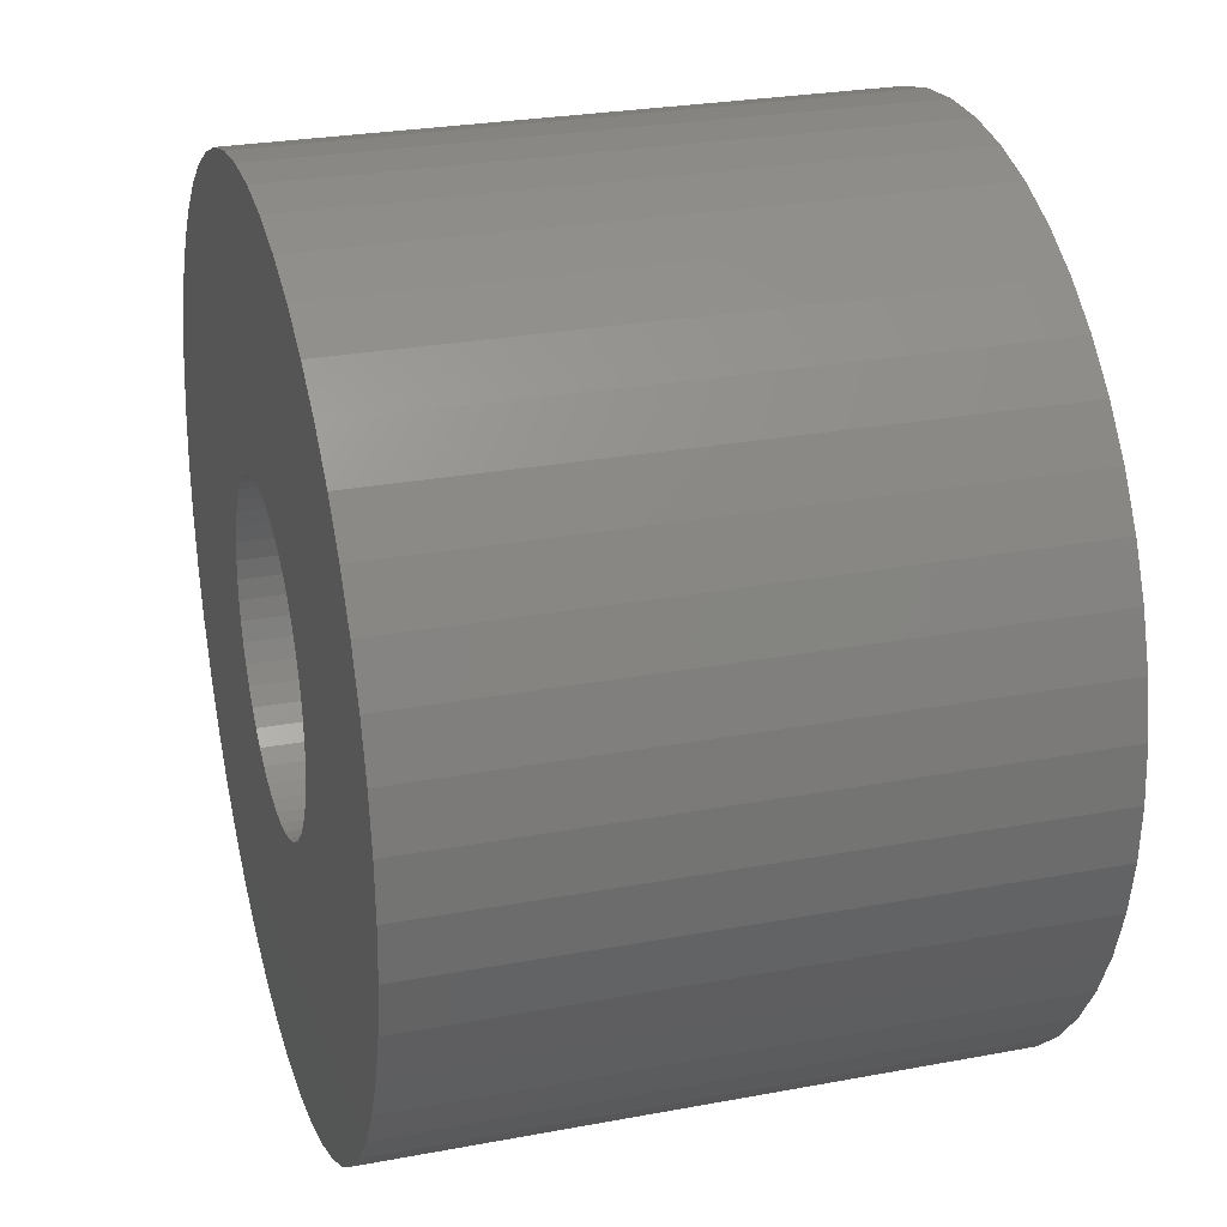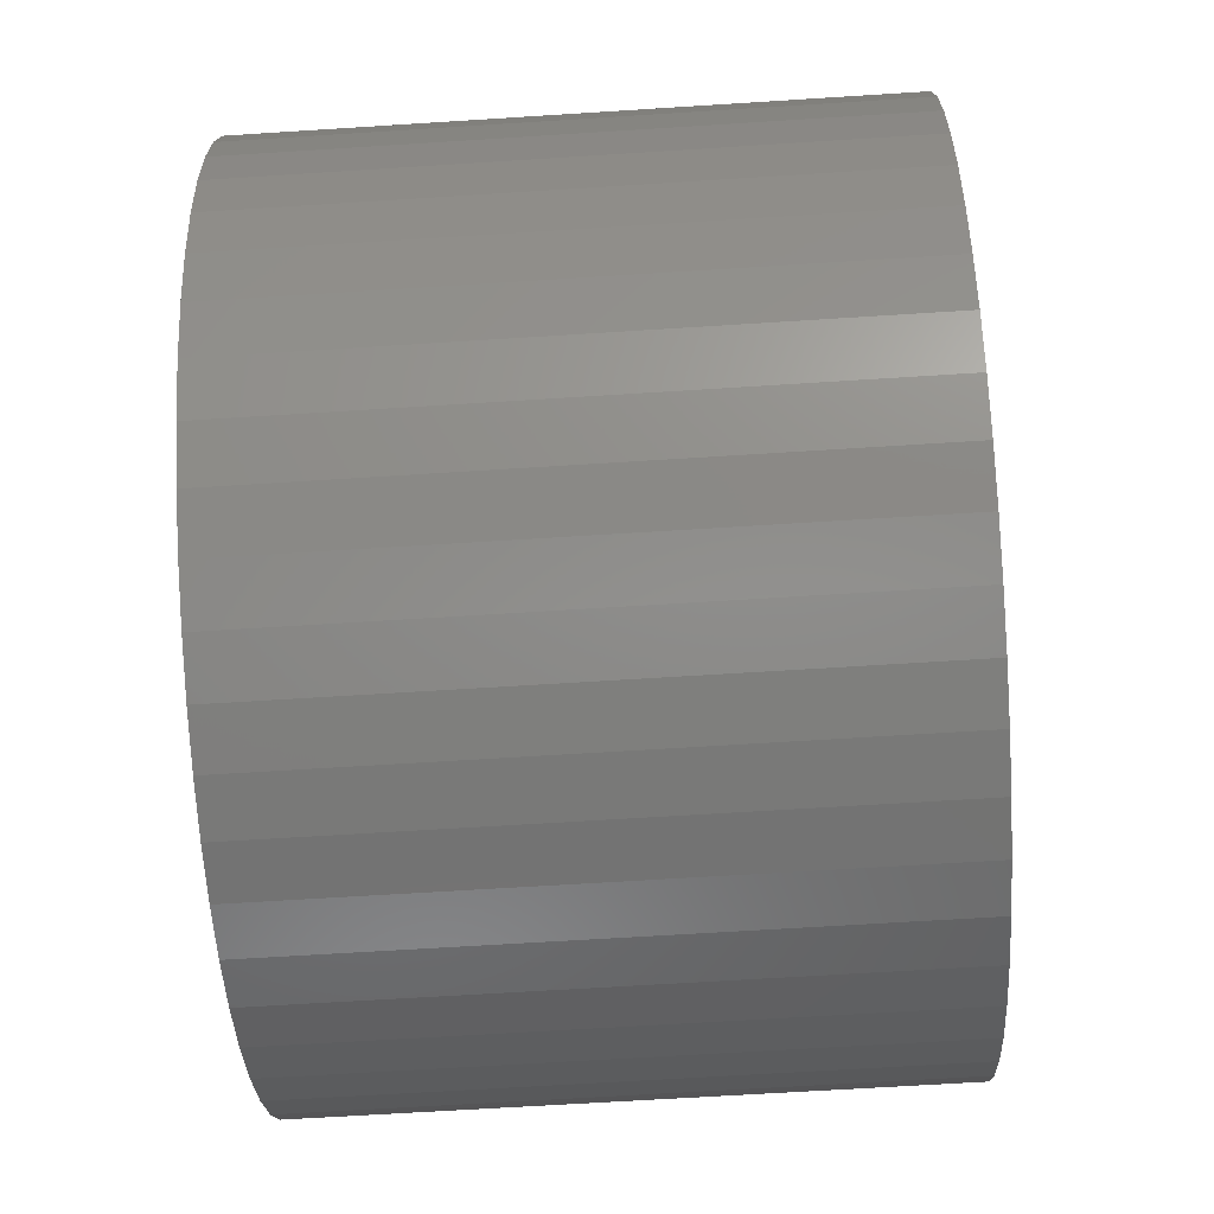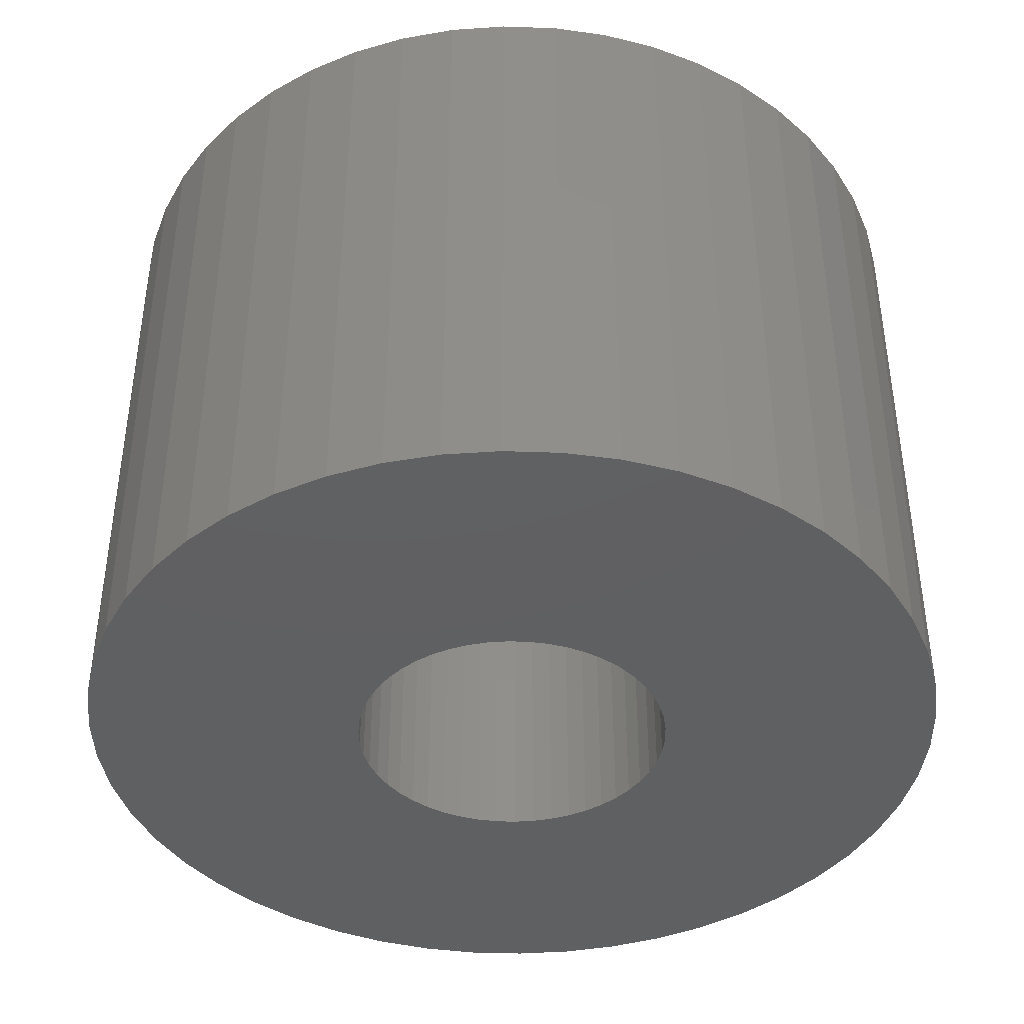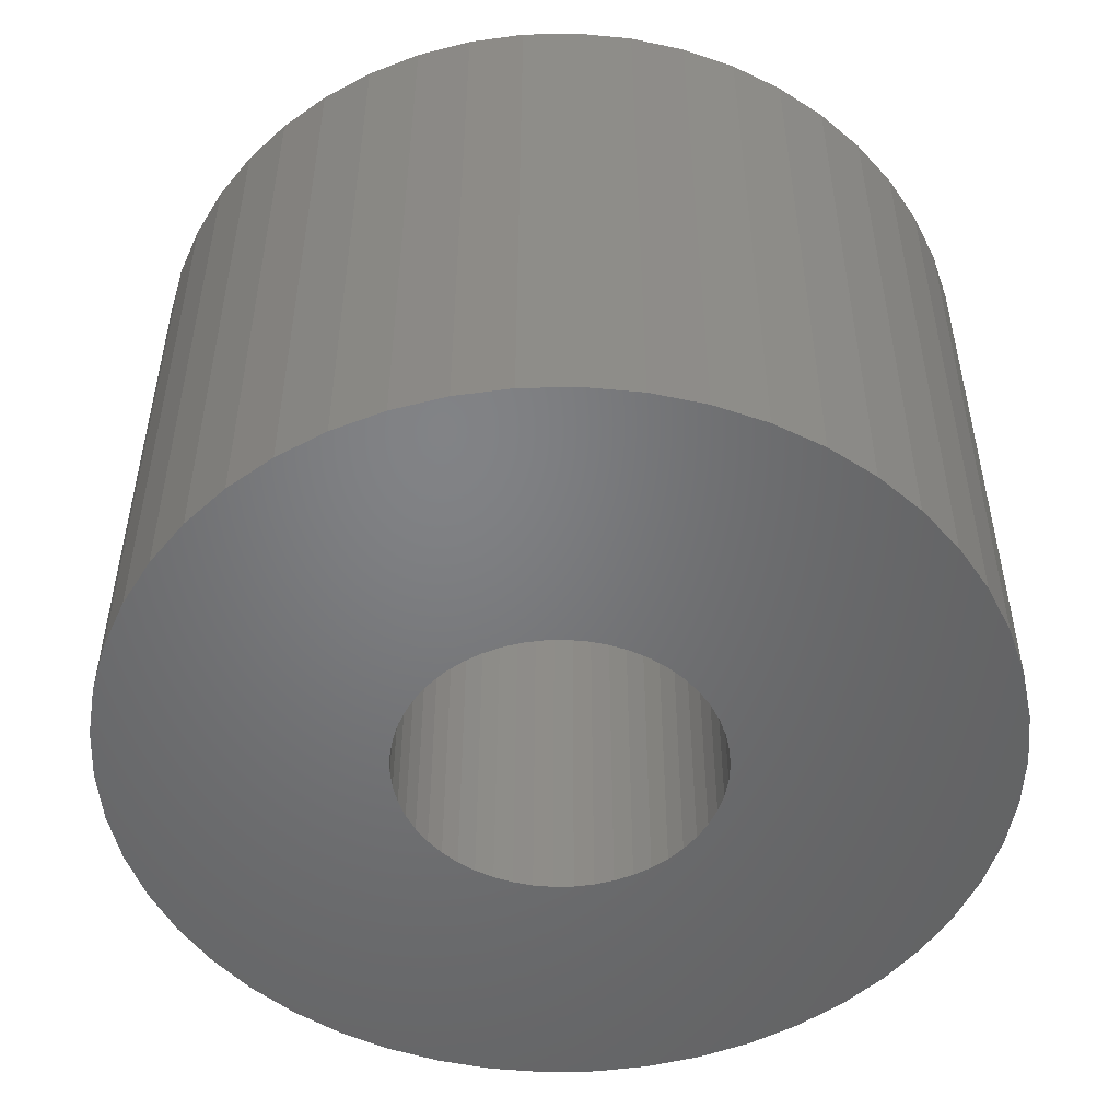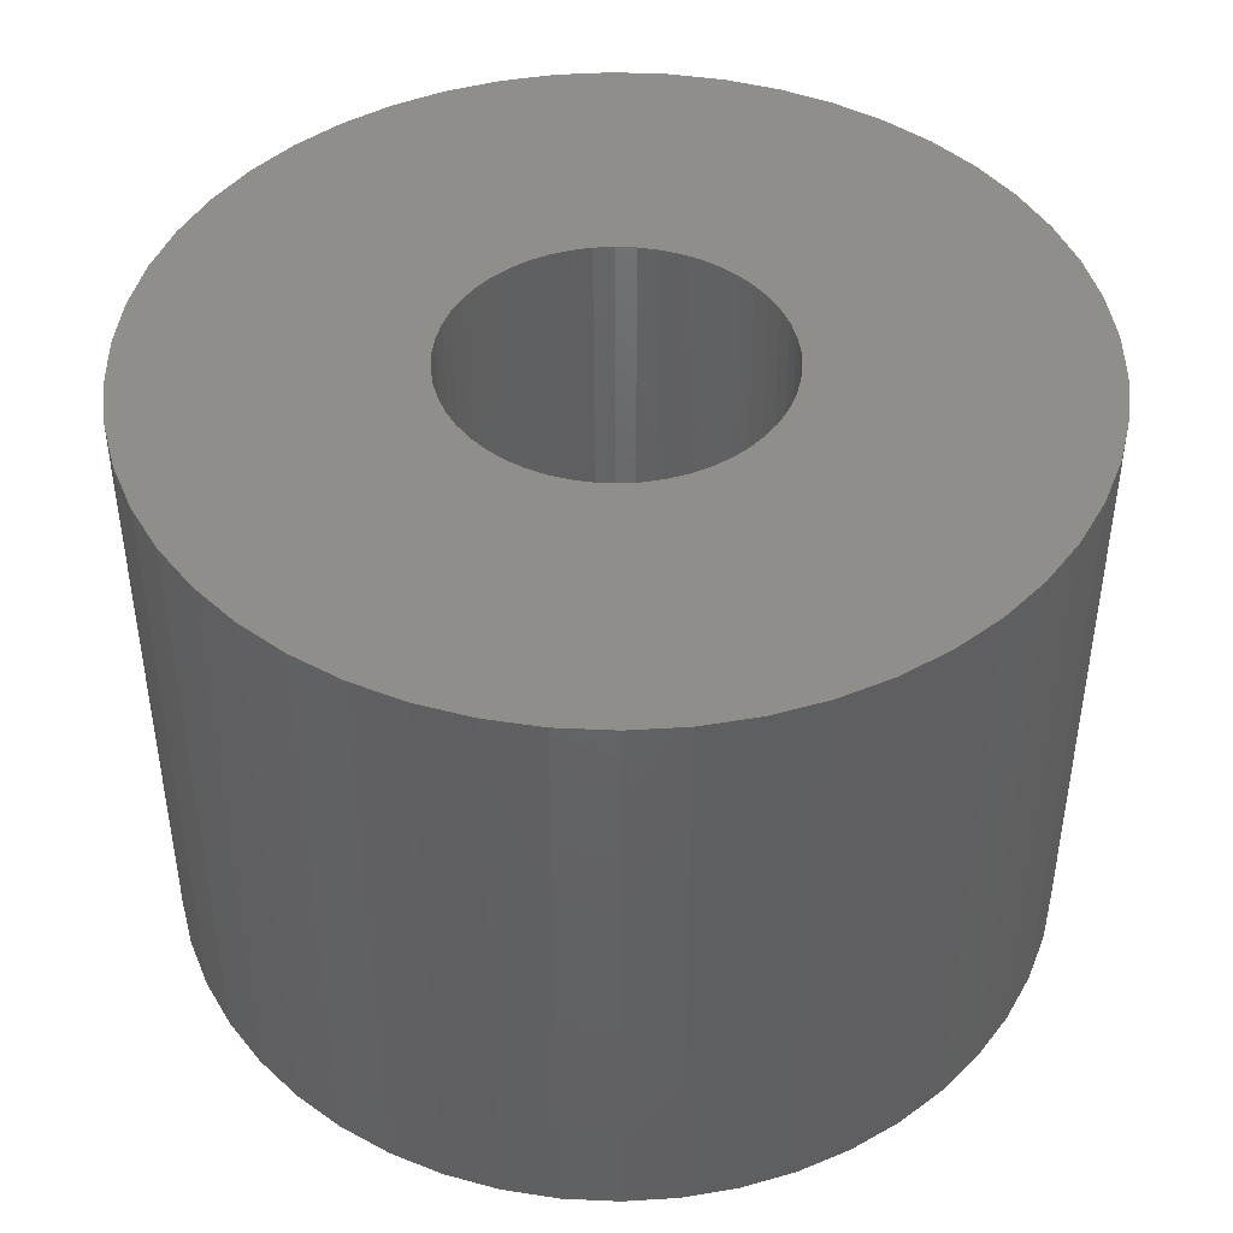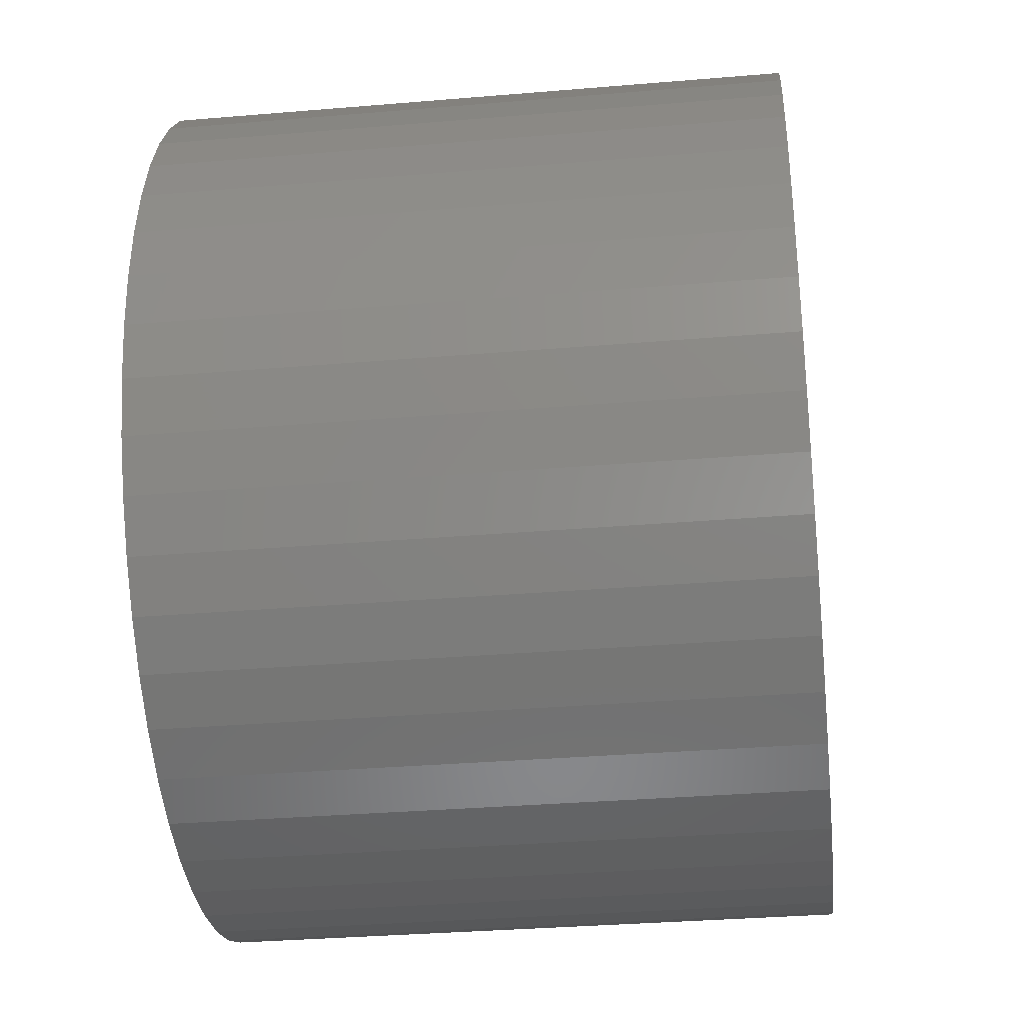
<metadata>
{"format":"stl","ext":"stl","renderer":"f3d","projection":"perspective","resolution":1024,"background":"white","views":[{"elev":27.0,"azim":73.8,"up":"+Y"},{"elev":-64.7,"azim":-86.3,"up":"+Y"},{"elev":-41.1,"azim":112.8,"up":"+Z"},{"elev":-50.8,"azim":-34.7,"up":"+Z"},{"elev":44.4,"azim":125.5,"up":"+Z"},{"elev":-33.4,"azim":96.6,"up":"+Y"}]}
</metadata>
<code>
# stl→obj: 200 verts, 400 faces
v 4.25 0 3
v 4.216 0.5327 -3
v 4.216 0.5327 3
v 4.25 0 -3
v -4.25 0 -3
v -4.216 0.5327 3
v -4.216 0.5327 -3
v -4.25 0 3
v 0.2669 4.242 -3
v -0.2669 4.242 3
v 0.2669 4.242 3
v -0.2669 4.242 -3
v -0.2669 -4.242 -3
v 0.2669 -4.242 3
v -0.2669 -4.242 3
v 0.2669 -4.242 -3
v 3.098 2.909 -3
v 2.709 3.275 3
v 3.098 2.909 3
v 2.709 3.275 -3
v -2.709 3.275 -3
v -3.098 2.909 3
v -2.709 3.275 3
v -3.098 2.909 -3
v -1.313 4.042 -3
v -1.81 3.846 3
v -1.313 4.042 3
v -1.81 3.846 -3
v 3.952 -1.565 3
v 4.116 -1.057 -3
v 4.116 -1.057 3
v 3.952 -1.565 -3
v 3.952 1.565 3
v 3.724 2.047 -3
v 3.724 2.047 3
v 3.952 1.565 -3
v 4.116 1.057 -3
v 4.116 1.057 3
v 3.438 2.498 -3
v 3.438 2.498 3
v 1.81 3.846 -3
v 1.313 4.042 3
v 1.81 3.846 3
v 1.313 4.042 -3
v 0.7964 4.175 3
v 0.7964 4.175 -3
v 2.277 3.588 3
v 2.277 3.588 -3
v -3.952 1.565 -3
v -3.724 2.047 3
v -3.724 2.047 -3
v -3.952 1.565 3
v -4.116 1.057 -3
v -4.116 1.057 3
v -2.277 3.588 3
v -2.277 3.588 -3
v -0.7964 4.175 3
v -0.7964 4.175 -3
v 0.7964 -4.175 3
v 0.7964 -4.175 -3
v 1.81 -3.846 -3
v 2.277 -3.588 3
v 1.81 -3.846 3
v 2.277 -3.588 -3
v -3.438 2.498 3
v -3.438 2.498 -3
v 1.55 0 3
v 1.538 0.1943 3
v 4.216 -0.5327 3
v 1.501 0.3855 3
v 1.538 -0.1943 3
v 1.441 0.5706 3
v 1.358 0.7467 3
v 1.501 -0.3855 3
v 1.254 0.9111 3
v 1.13 1.061 3
v 1.441 -0.5706 3
v 0.988 1.194 3
v 3.724 -2.047 3
v 0.8305 1.309 3
v 1.358 -0.7467 3
v 3.438 -2.498 3
v 0.66 1.402 3
v 0.479 1.474 3
v 0.2904 1.523 3
v 0.09732 1.547 3
v -0.09732 1.547 3
v -0.2904 1.523 3
v -0.479 1.474 3
v -0.66 1.402 3
v -0.8305 1.309 3
v -0.988 1.194 3
v -1.13 1.061 3
v -1.254 0.9111 3
v -1.358 0.7467 3
v 1.254 -0.9111 3
v 3.098 -2.909 3
v 1.13 -1.061 3
v 2.709 -3.275 3
v 0.988 -1.194 3
v 0.8305 -1.309 3
v 0.66 -1.402 3
v 1.313 -4.042 3
v 0.479 -1.474 3
v 0.2904 -1.523 3
v 0.09732 -1.547 3
v -0.09732 -1.547 3
v -0.2904 -1.523 3
v -0.7964 -4.175 3
v -0.479 -1.474 3
v -1.313 -4.042 3
v -0.66 -1.402 3
v -1.81 -3.846 3
v -0.8305 -1.309 3
v -2.277 -3.588 3
v -0.988 -1.194 3
v -2.709 -3.275 3
v -1.13 -1.061 3
v -3.098 -2.909 3
v -1.254 -0.9111 3
v -3.438 -2.498 3
v -1.358 -0.7467 3
v -3.724 -2.047 3
v -1.441 -0.5706 3
v -3.952 -1.565 3
v -1.501 -0.3855 3
v -4.116 -1.057 3
v -1.538 -0.1943 3
v -4.216 -0.5327 3
v -1.55 0 3
v -1.441 0.5706 3
v -1.501 0.3855 3
v -1.538 0.1943 3
v 4.216 -0.5327 -3
v 3.724 -2.047 -3
v 3.438 -2.498 -3
v 1.55 0 -3
v 1.538 -0.1943 -3
v 1.501 -0.3855 -3
v 1.538 0.1943 -3
v 1.441 -0.5706 -3
v 1.358 -0.7467 -3
v 1.501 0.3855 -3
v 1.254 -0.9111 -3
v 3.098 -2.909 -3
v 1.13 -1.061 -3
v 2.709 -3.275 -3
v 1.441 0.5706 -3
v 0.988 -1.194 -3
v 0.8305 -1.309 -3
v 1.358 0.7467 -3
v 0.66 -1.402 -3
v 1.313 -4.042 -3
v 0.479 -1.474 -3
v 0.2904 -1.523 -3
v 0.09732 -1.547 -3
v -0.09732 -1.547 -3
v -0.2904 -1.523 -3
v -0.7964 -4.175 -3
v -0.479 -1.474 -3
v -1.313 -4.042 -3
v -0.66 -1.402 -3
v -1.81 -3.846 -3
v -0.8305 -1.309 -3
v -2.277 -3.588 -3
v -0.988 -1.194 -3
v -2.709 -3.275 -3
v -1.13 -1.061 -3
v -3.098 -2.909 -3
v -1.254 -0.9111 -3
v -3.438 -2.498 -3
v -1.358 -0.7467 -3
v 1.254 0.9111 -3
v 1.13 1.061 -3
v 0.988 1.194 -3
v 0.8305 1.309 -3
v 0.66 1.402 -3
v 0.479 1.474 -3
v 0.2904 1.523 -3
v 0.09732 1.547 -3
v -0.09732 1.547 -3
v -0.2904 1.523 -3
v -0.479 1.474 -3
v -0.66 1.402 -3
v -0.8305 1.309 -3
v -0.988 1.194 -3
v -1.13 1.061 -3
v -1.254 0.9111 -3
v -1.358 0.7467 -3
v -1.441 0.5706 -3
v -1.501 0.3855 -3
v -1.538 0.1943 -3
v -1.55 0 -3
v -3.724 -2.047 -3
v -1.441 -0.5706 -3
v -3.952 -1.565 -3
v -1.501 -0.3855 -3
v -4.116 -1.057 -3
v -1.538 -0.1943 -3
v -4.216 -0.5327 -3
f 1 2 3
f 2 1 4
f 5 6 7
f 6 5 8
f 9 10 11
f 10 9 12
f 13 14 15
f 14 13 16
f 17 18 19
f 18 17 20
f 21 22 23
f 22 21 24
f 25 26 27
f 26 25 28
f 29 30 31
f 30 29 32
f 33 34 35
f 34 33 36
f 3 37 38
f 37 3 2
f 35 39 40
f 39 35 34
f 41 42 43
f 42 41 44
f 44 45 42
f 45 44 46
f 20 47 18
f 47 20 48
f 49 50 51
f 50 49 52
f 53 52 49
f 52 53 54
f 28 55 26
f 55 28 56
f 12 57 10
f 57 12 58
f 16 59 14
f 59 16 60
f 61 62 63
f 62 61 64
f 38 36 33
f 36 38 37
f 40 17 19
f 17 40 39
f 46 11 45
f 11 46 9
f 48 43 47
f 43 48 41
f 51 65 66
f 65 51 50
f 66 22 24
f 22 66 65
f 7 54 53
f 54 7 6
f 67 1 3
f 68 3 38
f 1 67 69
f 70 38 33
f 71 69 67
f 72 33 35
f 69 71 31
f 73 35 40
f 74 31 71
f 75 40 19
f 31 74 29
f 76 19 18
f 77 29 74
f 78 18 47
f 29 77 79
f 80 47 43
f 81 79 77
f 79 81 82
f 3 68 67
f 38 70 68
f 33 72 70
f 35 73 72
f 83 43 42
f 40 75 73
f 19 76 75
f 18 78 76
f 47 80 78
f 84 42 45
f 43 83 80
f 42 84 83
f 45 85 84
f 11 85 45
f 11 86 85
f 11 87 86
f 10 87 11
f 10 88 87
f 57 88 10
f 88 57 89
f 27 89 57
f 89 27 90
f 26 90 27
f 90 26 91
f 55 91 26
f 91 55 92
f 23 92 55
f 92 23 93
f 22 93 23
f 93 22 94
f 65 94 22
f 94 65 95
f 96 82 81
f 82 96 97
f 98 97 96
f 97 98 99
f 100 99 98
f 99 100 62
f 101 62 100
f 62 101 63
f 102 63 101
f 63 102 103
f 104 103 102
f 103 104 59
f 105 59 104
f 105 14 59
f 106 14 105
f 107 14 106
f 107 15 14
f 108 15 107
f 109 108 110
f 111 110 112
f 108 109 15
f 113 112 114
f 115 114 116
f 117 116 118
f 119 118 120
f 110 111 109
f 121 120 122
f 123 122 124
f 125 124 126
f 127 126 128
f 129 128 130
f 50 95 65
f 112 113 111
f 95 50 131
f 114 115 113
f 52 131 50
f 116 117 115
f 131 52 132
f 118 119 117
f 54 132 52
f 120 121 119
f 132 54 133
f 122 123 121
f 6 133 54
f 124 125 123
f 133 6 130
f 126 127 125
f 8 130 6
f 128 129 127
f 130 8 129
f 56 23 55
f 23 56 21
f 58 27 57
f 27 58 25
f 69 4 1
f 4 69 134
f 82 135 79
f 135 82 136
f 31 134 69
f 134 31 30
f 137 4 134
f 138 134 30
f 4 137 2
f 139 30 32
f 140 2 137
f 141 32 135
f 2 140 37
f 142 135 136
f 143 37 140
f 144 136 145
f 37 143 36
f 146 145 147
f 148 36 143
f 149 147 64
f 36 148 34
f 150 64 61
f 151 34 148
f 34 151 39
f 134 138 137
f 30 139 138
f 32 141 139
f 135 142 141
f 152 61 153
f 136 144 142
f 145 146 144
f 147 149 146
f 64 150 149
f 154 153 60
f 61 152 150
f 153 154 152
f 60 155 154
f 16 155 60
f 16 156 155
f 16 157 156
f 13 157 16
f 13 158 157
f 159 158 13
f 158 159 160
f 161 160 159
f 160 161 162
f 163 162 161
f 162 163 164
f 165 164 163
f 164 165 166
f 167 166 165
f 166 167 168
f 169 168 167
f 168 169 170
f 171 170 169
f 170 171 172
f 173 39 151
f 39 173 17
f 174 17 173
f 17 174 20
f 175 20 174
f 20 175 48
f 176 48 175
f 48 176 41
f 177 41 176
f 41 177 44
f 178 44 177
f 44 178 46
f 179 46 178
f 179 9 46
f 180 9 179
f 181 9 180
f 181 12 9
f 182 12 181
f 58 182 183
f 25 183 184
f 182 58 12
f 28 184 185
f 56 185 186
f 21 186 187
f 24 187 188
f 183 25 58
f 66 188 189
f 51 189 190
f 49 190 191
f 53 191 192
f 7 192 193
f 194 172 171
f 184 28 25
f 172 194 195
f 185 56 28
f 196 195 194
f 186 21 56
f 195 196 197
f 187 24 21
f 198 197 196
f 188 66 24
f 197 198 199
f 189 51 66
f 200 199 198
f 190 49 51
f 199 200 193
f 191 53 49
f 5 193 200
f 192 7 53
f 193 5 7
f 64 99 62
f 99 64 147
f 79 32 29
f 32 79 135
f 171 123 194
f 123 171 121
f 196 127 198
f 127 196 125
f 147 97 99
f 97 147 145
f 60 103 59
f 103 60 153
f 153 63 103
f 63 153 61
f 159 15 109
f 15 159 13
f 163 111 113
f 111 163 161
f 161 109 111
f 109 161 159
f 169 117 119
f 117 169 167
f 169 121 171
f 121 169 119
f 194 125 196
f 125 194 123
f 198 129 200
f 129 198 127
f 200 8 5
f 8 200 129
f 97 136 82
f 136 97 145
f 165 113 115
f 113 165 163
f 167 115 117
f 115 167 165
f 148 73 151
f 73 148 72
f 132 190 131
f 190 132 191
f 151 75 173
f 75 151 73
f 179 84 85
f 84 179 178
f 178 83 84
f 83 178 177
f 184 89 90
f 89 184 183
f 131 189 95
f 189 131 190
f 139 71 138
f 71 139 74
f 180 85 86
f 85 180 179
f 176 78 80
f 78 176 175
f 133 191 132
f 191 133 192
f 94 187 93
f 187 94 188
f 185 90 91
f 90 185 184
f 183 88 89
f 88 183 182
f 137 68 140
f 68 137 67
f 141 74 139
f 74 141 77
f 166 118 116
f 118 166 168
f 122 195 124
f 195 122 172
f 149 101 100
f 101 149 150
f 140 70 143
f 70 140 68
f 143 72 148
f 72 143 70
f 175 76 78
f 76 175 174
f 173 76 174
f 76 173 75
f 181 86 87
f 86 181 180
f 177 80 83
f 80 177 176
f 130 192 133
f 192 130 193
f 95 188 94
f 188 95 189
f 182 87 88
f 87 182 181
f 186 91 92
f 91 186 185
f 187 92 93
f 92 187 186
f 156 107 106
f 107 156 157
f 124 197 126
f 197 124 195
f 118 170 120
f 170 118 168
f 155 106 105
f 106 155 156
f 154 105 104
f 105 154 155
f 138 67 137
f 67 138 71
f 160 112 110
f 112 160 162
f 158 110 108
f 110 158 160
f 150 102 101
f 102 150 152
f 146 96 144
f 96 146 98
f 142 77 141
f 77 142 81
f 144 81 142
f 81 144 96
f 162 114 112
f 114 162 164
f 157 108 107
f 108 157 158
f 126 199 128
f 199 126 197
f 128 193 130
f 193 128 199
f 120 172 122
f 172 120 170
f 152 104 102
f 104 152 154
f 146 100 98
f 100 146 149
f 164 116 114
f 116 164 166

</code>
